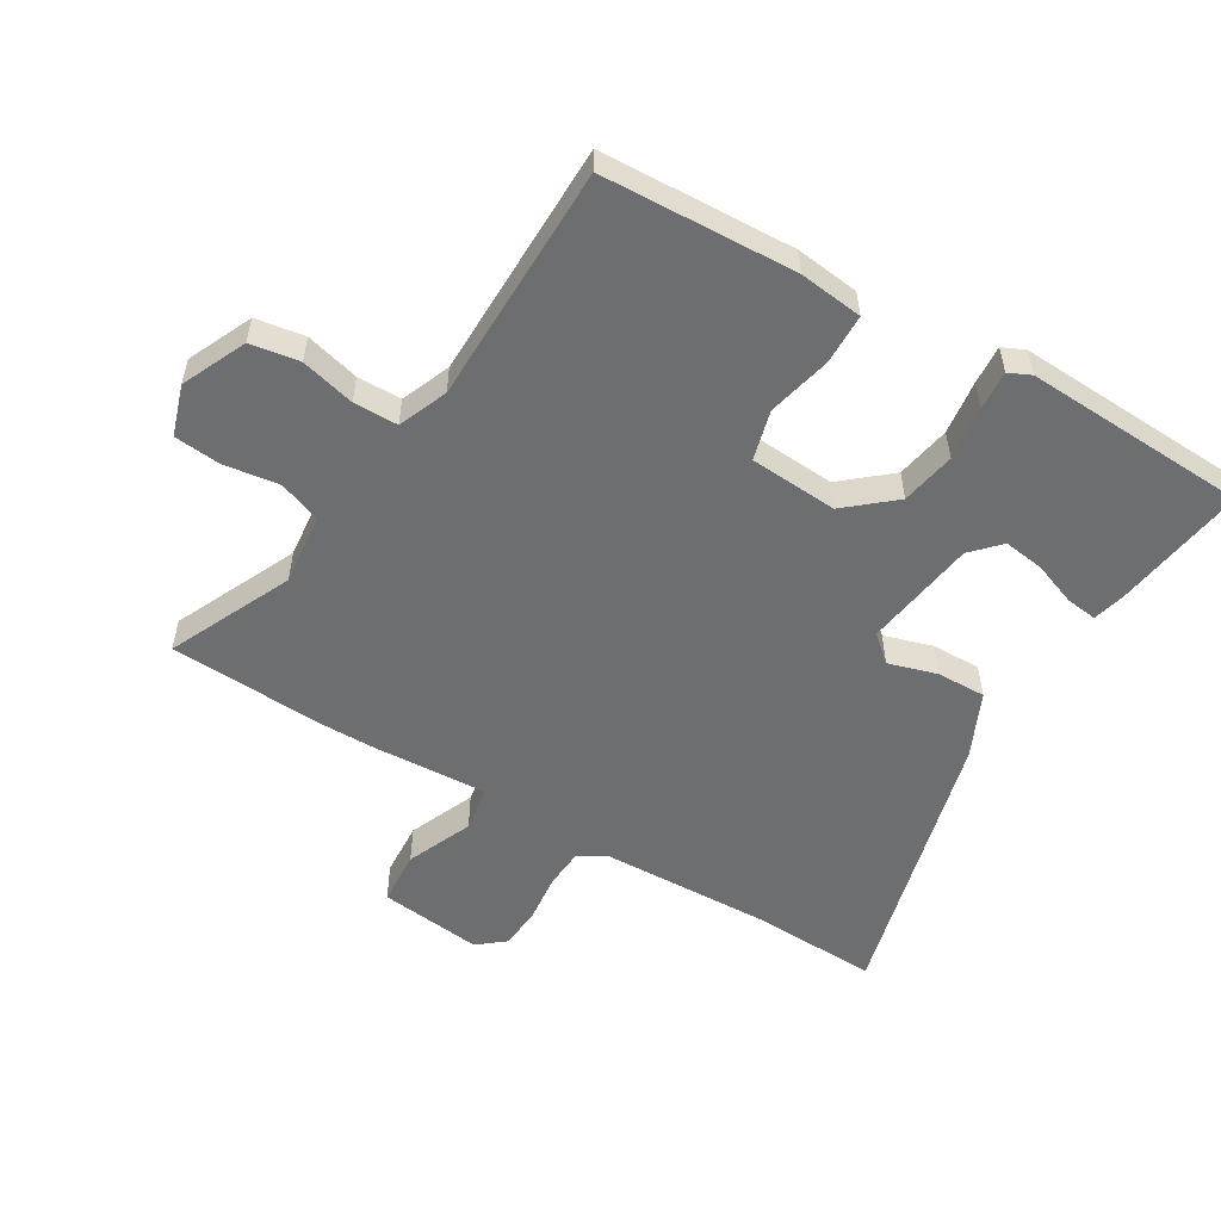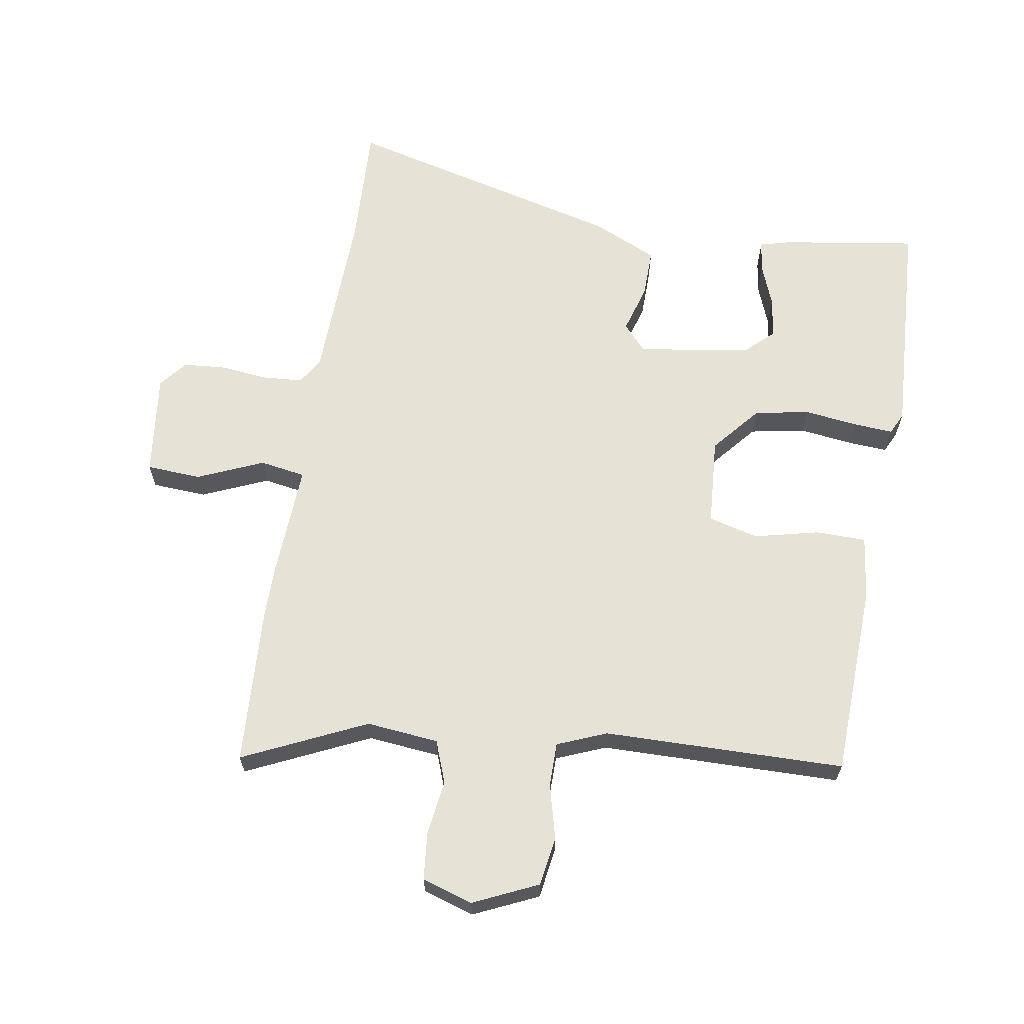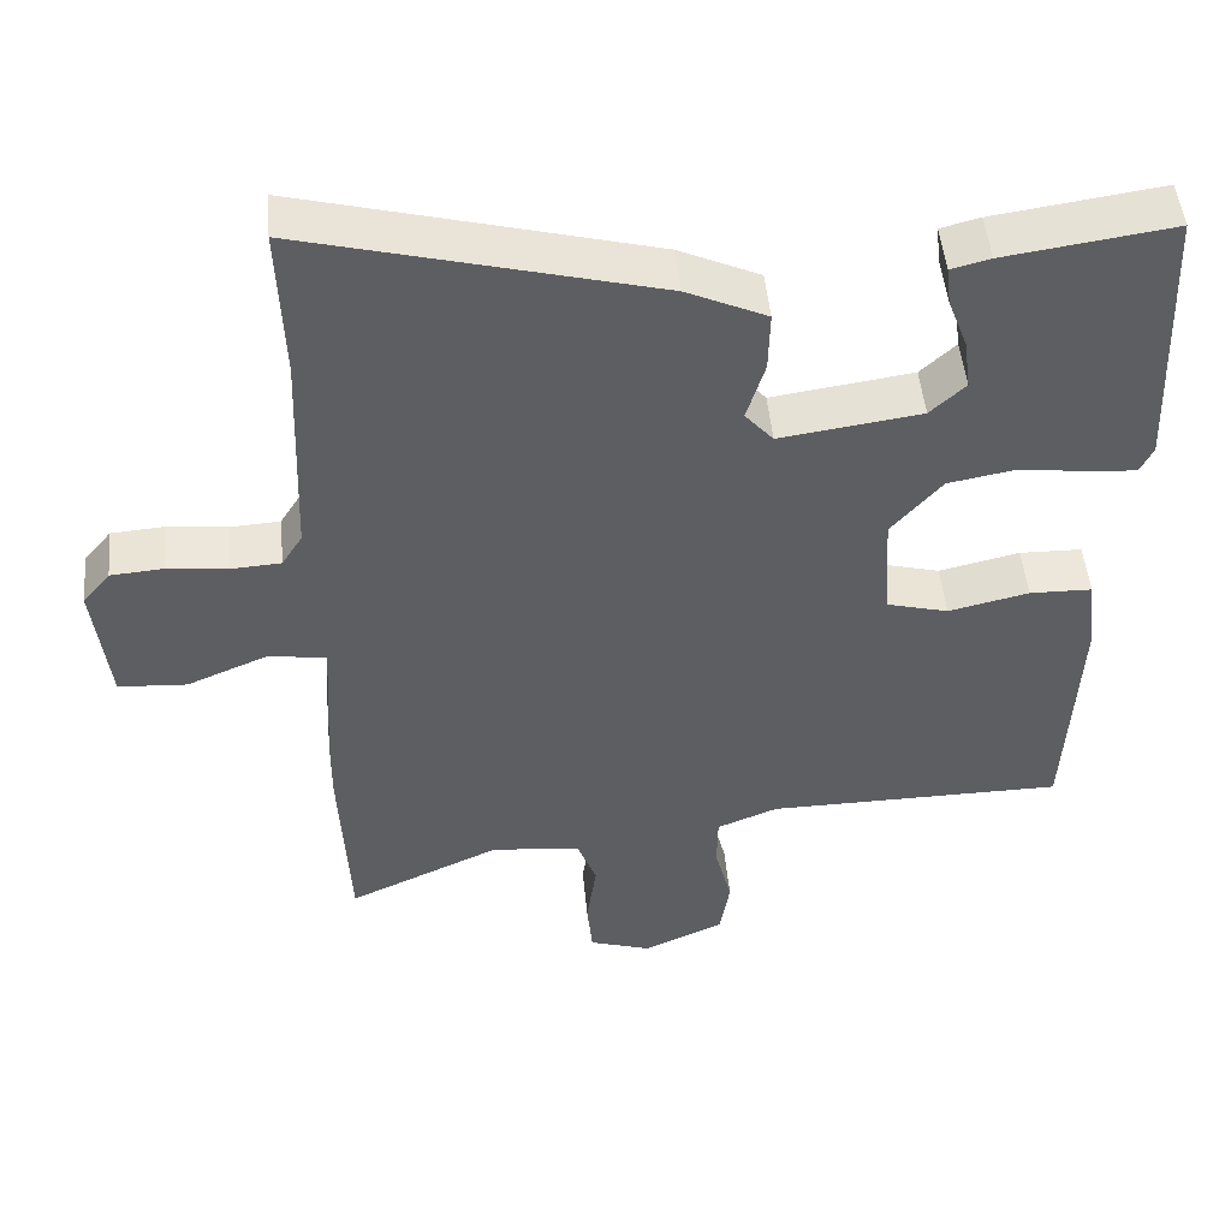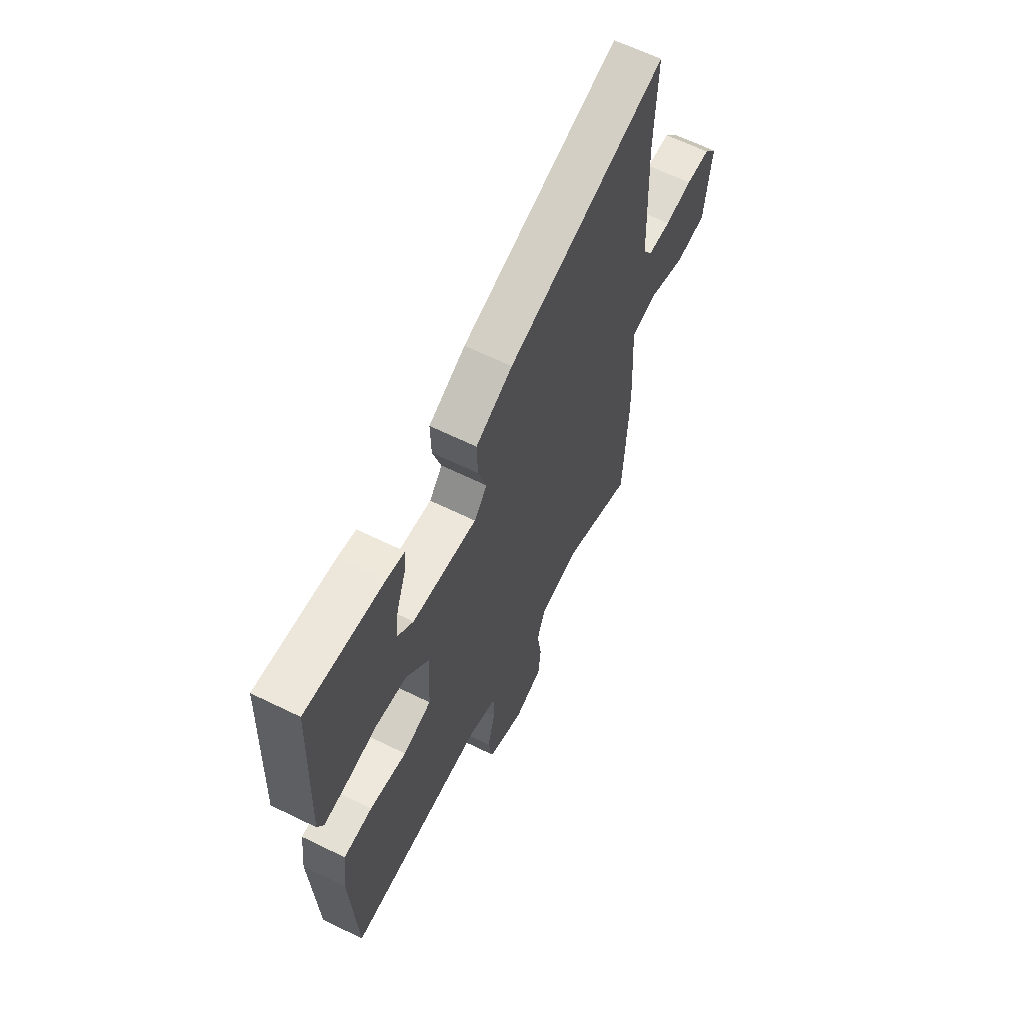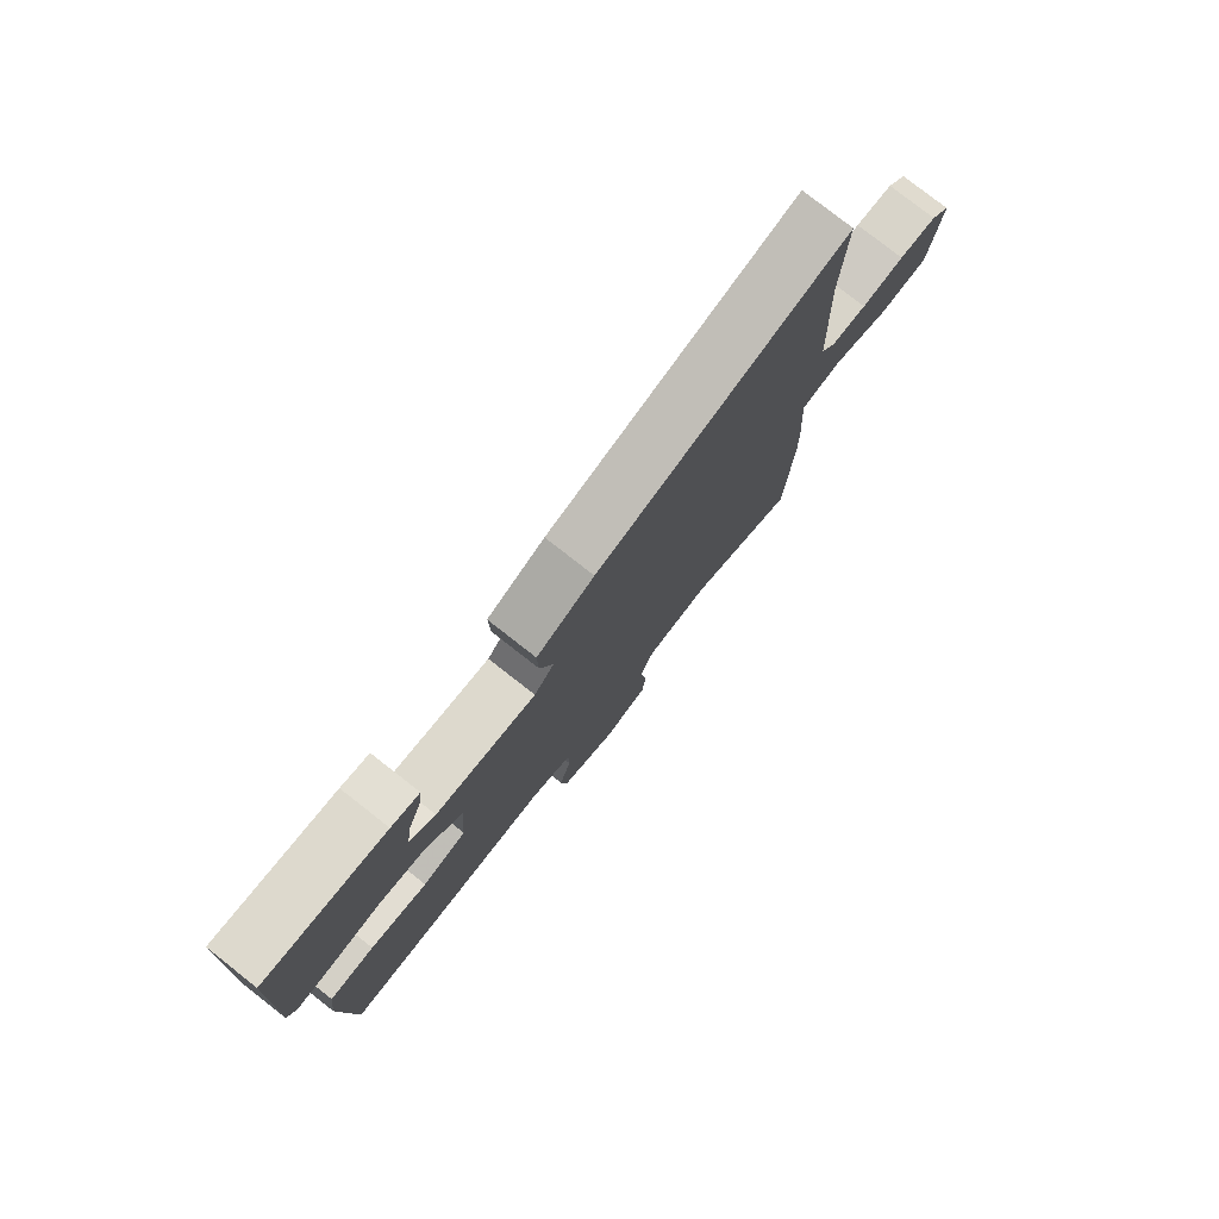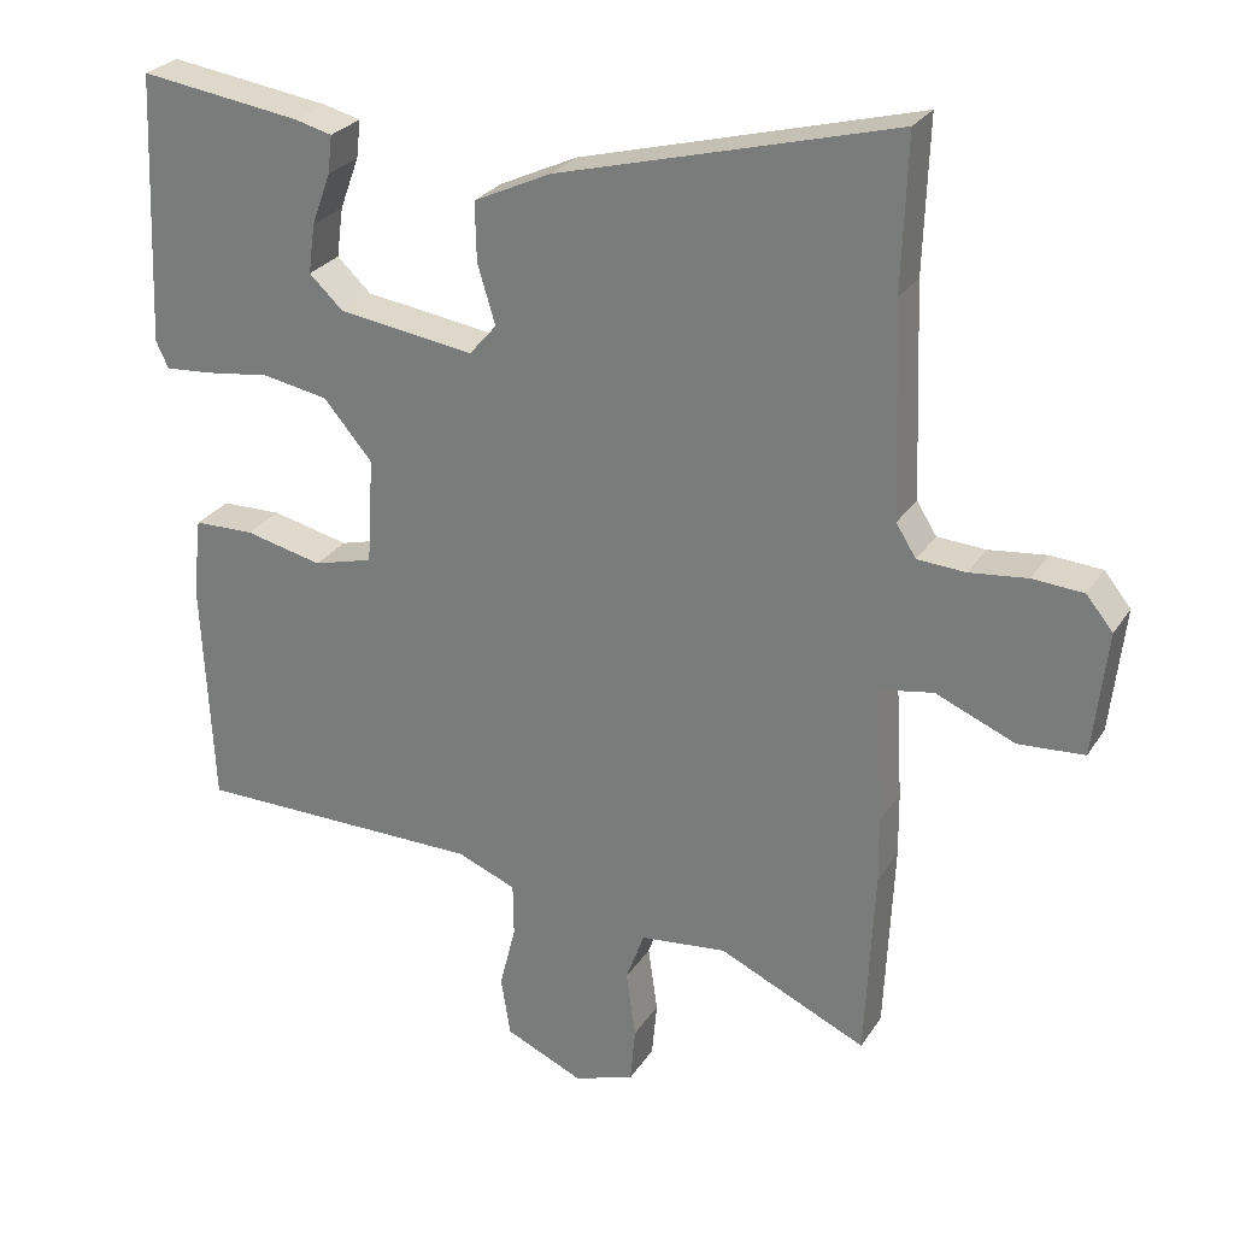
<metadata>
{"format":"obj","ext":"obj","renderer":"f3d","projection":"perspective","resolution":1024,"background":"white","views":[{"elev":-54.3,"azim":-121.1,"up":"+Y"},{"elev":64.0,"azim":-171.2,"up":"+Y"},{"elev":49.3,"azim":174.5,"up":"+Z"},{"elev":63.7,"azim":-63.7,"up":"+Z"},{"elev":79.0,"azim":-52.0,"up":"+Z"},{"elev":26.9,"azim":25.9,"up":"+Z"}]}
</metadata>
<code>
v -0.492 0.07 -0.499
v -0.507 0.07 -0.184
v -0.495 0.07 -0.08
v -0.413 0.07 -0.078
v -0.308 0.07 -0.102
v -0.227 0.07 -0.08
v -0.218 0.07 0.064
v -0.284 0.07 0.141
v -0.373 0.07 0.157
v -0.461 0.07 0.145
v -0.525 0.07 0.14
v -0.542 0.07 0.176
v -0.526 0.07 0.542
v -0.307 0.07 0.511
v -0.256 0.07 0.498
v -0.262 0.07 0.447
v -0.288 0.07 0.377
v -0.297 0.07 0.31
v -0.251 0.07 0.267
v -0.067 0.07 0.241
v -0.03 0.07 0.284
v -0.054 0.07 0.363
v -0.056 0.07 0.443
v 0.049 0.07 0.492
v 0.504 0.07 0.613
v 0.497 0.07 0.409
v 0.508 0.07 0.125
v 0.535 0.07 0.082
v 0.6 0.07 0.078
v 0.678 0.07 0.087
v 0.747 0.07 0.082
v 0.783 0.07 0.038
v 0.764 0.07 -0.131
v 0.675 0.07 -0.137
v 0.568 0.07 -0.092
v 0.494 0.07 -0.105
v 0.505 0.07 -0.289
v 0.506 0.07 -0.377
v 0.494 0.07 -0.636
v 0.294 0.07 -0.545
v 0.177 0.07 -0.558
v 0.152 0.07 -0.627
v 0.165 0.07 -0.717
v 0.158 0.07 -0.793
v 0.076 0.07 -0.82
v -0.029 0.07 -0.773
v -0.042 0.07 -0.693
v -0.02 0.07 -0.605
v -0.021 0.07 -0.533
v -0.101 0.07 -0.501
v -0.492 0 -0.499
v -0.507 0 -0.184
v -0.495 0 -0.08
v -0.413 0 -0.078
v -0.308 0 -0.102
v -0.227 0 -0.08
v -0.218 0 0.064
v -0.284 0 0.141
v -0.373 0 0.157
v -0.461 0 0.145
v -0.525 0 0.14
v -0.542 0 0.176
v -0.526 0 0.542
v -0.307 0 0.511
v -0.256 0 0.498
v -0.262 0 0.447
v -0.288 0 0.377
v -0.297 0 0.31
v -0.251 0 0.267
v -0.067 0 0.241
v -0.03 0 0.284
v -0.054 0 0.363
v -0.056 0 0.443
v 0.049 0 0.492
v 0.504 0 0.613
v 0.497 0 0.409
v 0.508 0 0.125
v 0.535 0 0.082
v 0.6 0 0.078
v 0.678 0 0.087
v 0.747 0 0.082
v 0.783 0 0.038
v 0.764 0 -0.131
v 0.675 0 -0.137
v 0.568 0 -0.092
v 0.494 0 -0.105
v 0.505 0 -0.289
v 0.506 0 -0.377
v 0.494 0 -0.636
v 0.294 0 -0.545
v 0.177 0 -0.558
v 0.152 0 -0.627
v 0.165 0 -0.717
v 0.158 0 -0.793
v 0.076 0 -0.82
v -0.029 0 -0.773
v -0.042 0 -0.693
v -0.02 0 -0.605
v -0.021 0 -0.533
v -0.101 0 -0.501
f 45 46 47 48
f 45 48 49
f 42 43 44 45
f 41 42 45 49
f 40 41 49 50
f 36 37 38 39
f 36 39 40
f 32 33 34 35
f 32 35 36
f 29 30 31 32
f 28 29 32 36
f 27 28 36 40
f 23 24 25 26
f 21 22 23 26
f 20 21 26 27
f 19 20 27 40
f 14 15 16 17
f 14 17 18
f 13 14 18
f 12 13 18
f 9 10 11 12
f 9 12 18 19
f 2 3 4 5
f 50 1 2 5
f 50 5 6
f 40 50 6 7
f 19 40 7
f 8 9 19
f 7 8 19
f 98 97 96 95
f 99 98 95
f 95 94 93 92
f 99 95 92 91
f 100 99 91 90
f 89 88 87 86
f 90 89 86
f 85 84 83 82
f 86 85 82
f 82 81 80 79
f 86 82 79 78
f 90 86 78 77
f 76 75 74 73
f 76 73 72 71
f 77 76 71 70
f 90 77 70 69
f 67 66 65 64
f 68 67 64
f 68 64 63
f 68 63 62
f 62 61 60 59
f 69 68 62 59
f 55 54 53 52
f 55 52 51 100
f 56 55 100
f 57 56 100 90
f 57 90 69
f 69 59 58
f 69 58 57
f 1 51 52 2
f 2 52 53 3
f 3 53 54 4
f 4 54 55 5
f 5 55 56 6
f 6 56 57 7
f 7 57 58 8
f 8 58 59 9
f 9 59 60 10
f 10 60 61 11
f 11 61 62 12
f 12 62 63 13
f 13 63 64 14
f 14 64 65 15
f 15 65 66 16
f 16 66 67 17
f 17 67 68 18
f 18 68 69 19
f 19 69 70 20
f 20 70 71 21
f 21 71 72 22
f 22 72 73 23
f 23 73 74 24
f 24 74 75 25
f 25 75 76 26
f 26 76 77 27
f 27 77 78 28
f 28 78 79 29
f 29 79 80 30
f 30 80 81 31
f 31 81 82 32
f 32 82 83 33
f 33 83 84 34
f 34 84 85 35
f 35 85 86 36
f 36 86 87 37
f 37 87 88 38
f 38 88 89 39
f 39 89 90 40
f 40 90 91 41
f 41 91 92 42
f 42 92 93 43
f 43 93 94 44
f 44 94 95 45
f 45 95 96 46
f 46 96 97 47
f 47 97 98 48
f 48 98 99 49
f 49 99 100 50
f 50 100 51 1

</code>
